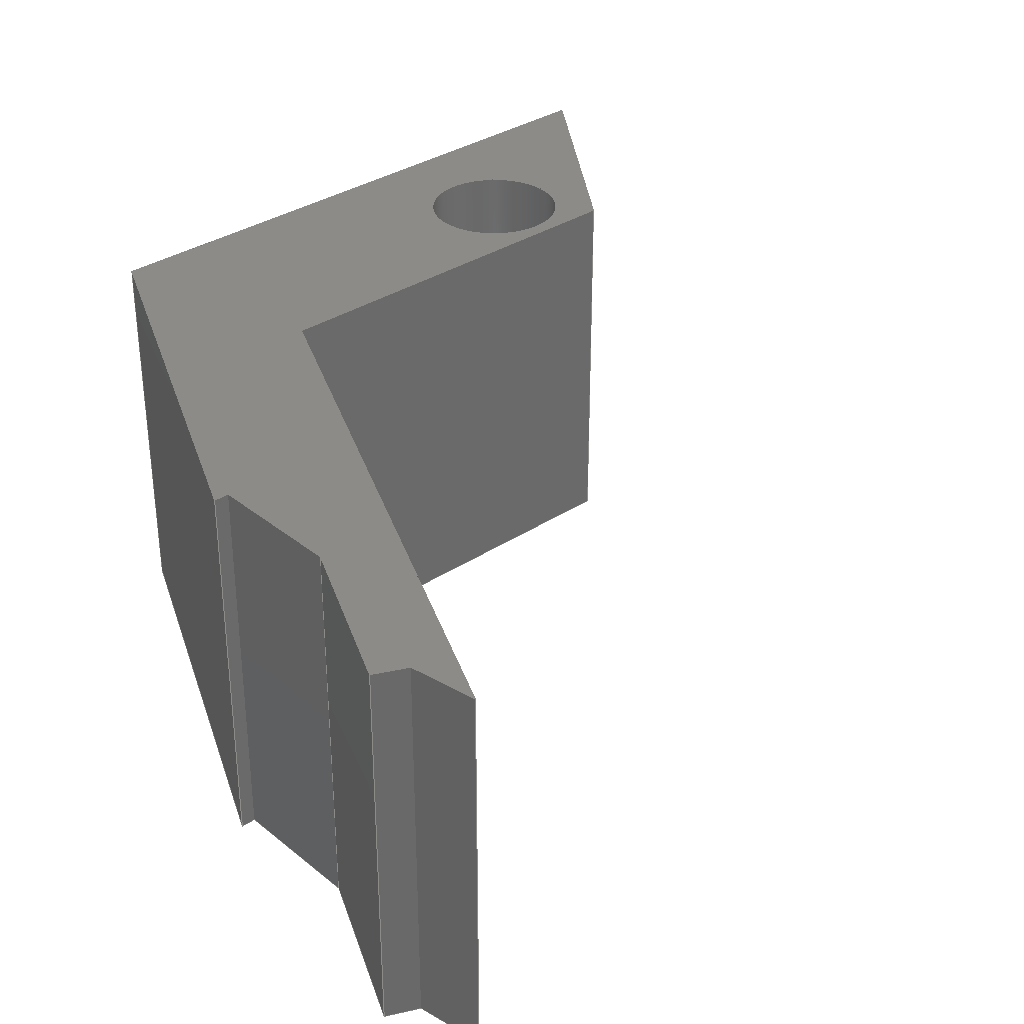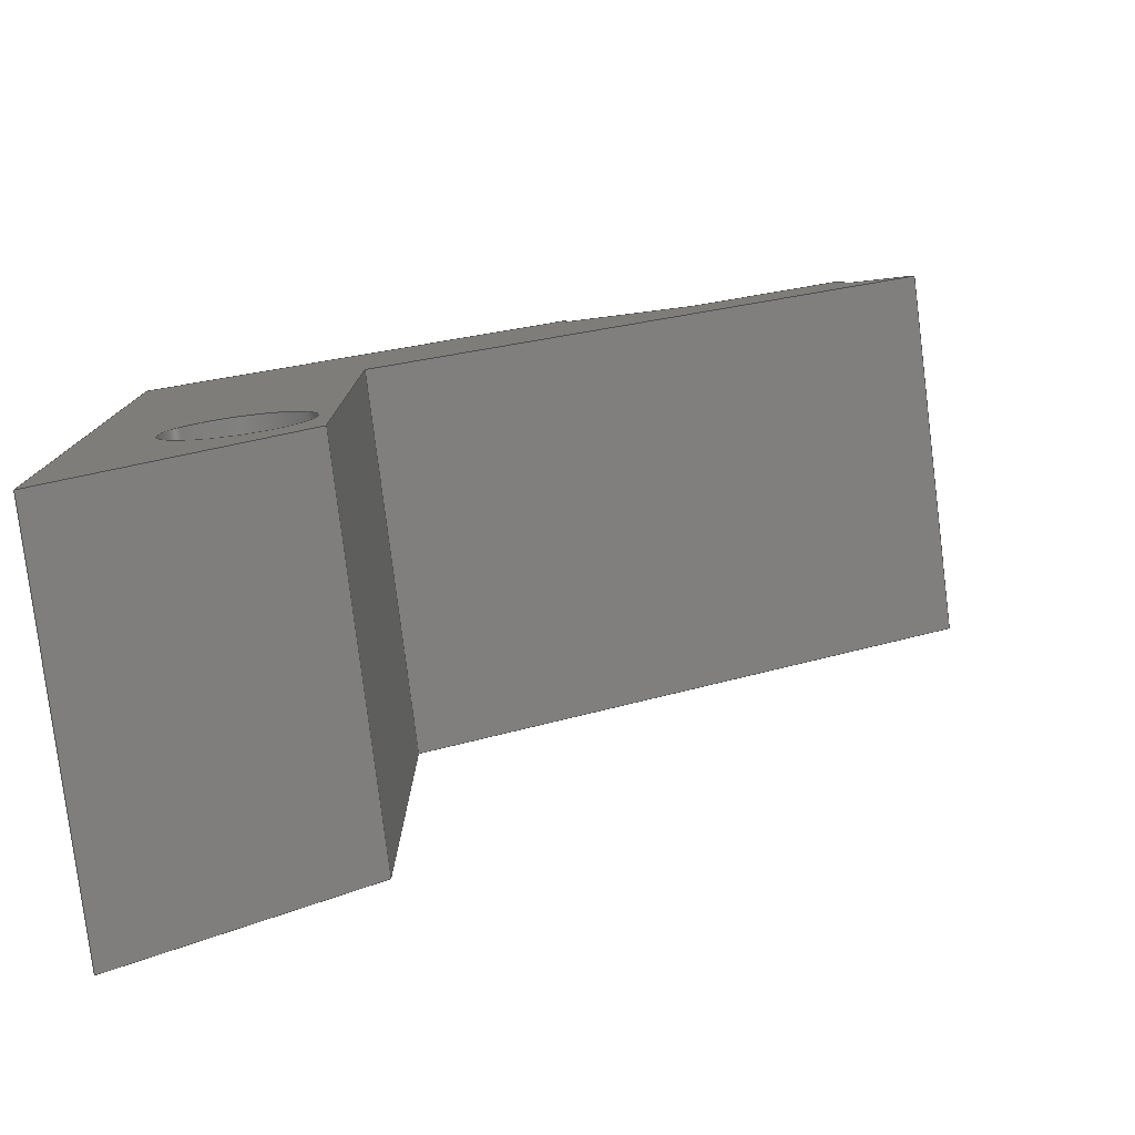
<metadata>
{"format":"step","ext":"step","renderer":"f3d","projection":"perspective","resolution":1024,"background":"white","views":[{"elev":33.5,"azim":-132.2,"up":"+Z"},{"elev":-79.3,"azim":-172.9,"up":"+Y"}]}
</metadata>
<code>
ISO-10303-21;
DATA;
#1=MECHANICAL_DESIGN_GEOMETRIC_PRESENTATION_REPRESENTATION('',(#4),#411);
#2=SHAPE_REPRESENTATION_RELATIONSHIP('SRR','None',#418,#3);
#3=ADVANCED_BREP_SHAPE_REPRESENTATION('',(#5),#410);
#4=STYLED_ITEM('',(#427),#5);
#5=MANIFOLD_SOLID_BREP('Body1',#247);
#6=FACE_BOUND('',#45,.T.);
#7=FACE_BOUND('',#47,.T.);
#8=PLANE('',#264);
#9=PLANE('',#265);
#10=PLANE('',#266);
#11=PLANE('',#267);
#12=PLANE('',#268);
#13=PLANE('',#269);
#14=PLANE('',#270);
#15=PLANE('',#271);
#16=PLANE('',#272);
#17=PLANE('',#273);
#18=PLANE('',#274);
#19=PLANE('',#275);
#20=FACE_OUTER_BOUND('',#33,.T.);
#21=FACE_OUTER_BOUND('',#34,.T.);
#22=FACE_OUTER_BOUND('',#35,.T.);
#23=FACE_OUTER_BOUND('',#36,.T.);
#24=FACE_OUTER_BOUND('',#37,.T.);
#25=FACE_OUTER_BOUND('',#38,.T.);
#26=FACE_OUTER_BOUND('',#39,.T.);
#27=FACE_OUTER_BOUND('',#40,.T.);
#28=FACE_OUTER_BOUND('',#41,.T.);
#29=FACE_OUTER_BOUND('',#42,.T.);
#30=FACE_OUTER_BOUND('',#43,.T.);
#31=FACE_OUTER_BOUND('',#44,.T.);
#32=FACE_OUTER_BOUND('',#46,.T.);
#33=EDGE_LOOP('',(#167,#168,#169,#170));
#34=EDGE_LOOP('',(#171,#172,#173,#174));
#35=EDGE_LOOP('',(#175,#176,#177,#178));
#36=EDGE_LOOP('',(#179,#180,#181,#182));
#37=EDGE_LOOP('',(#183,#184,#185,#186));
#38=EDGE_LOOP('',(#187,#188,#189,#190));
#39=EDGE_LOOP('',(#191,#192,#193,#194));
#40=EDGE_LOOP('',(#195,#196,#197,#198));
#41=EDGE_LOOP('',(#199,#200,#201,#202));
#42=EDGE_LOOP('',(#203,#204,#205,#206));
#43=EDGE_LOOP('',(#207,#208,#209,#210));
#44=EDGE_LOOP('',(#211,#212,#213,#214,#215,#216,#217,#218,#219,#220));
#45=EDGE_LOOP('',(#221));
#46=EDGE_LOOP('',(#222,#223,#224,#225,#226,#227,#228,#229,#230,#231));
#47=EDGE_LOOP('',(#232));
#48=LINE('',#344,#79);
#49=LINE('',#349,#80);
#50=LINE('',#351,#81);
#51=LINE('',#353,#82);
#52=LINE('',#354,#83);
#53=LINE('',#357,#84);
#54=LINE('',#359,#85);
#55=LINE('',#360,#86);
#56=LINE('',#363,#87);
#57=LINE('',#365,#88);
#58=LINE('',#366,#89);
#59=LINE('',#369,#90);
#60=LINE('',#371,#91);
#61=LINE('',#372,#92);
#62=LINE('',#375,#93);
#63=LINE('',#377,#94);
#64=LINE('',#378,#95);
#65=LINE('',#381,#96);
#66=LINE('',#383,#97);
#67=LINE('',#384,#98);
#68=LINE('',#387,#99);
#69=LINE('',#389,#100);
#70=LINE('',#390,#101);
#71=LINE('',#393,#102);
#72=LINE('',#395,#103);
#73=LINE('',#396,#104);
#74=LINE('',#399,#105);
#75=LINE('',#401,#106);
#76=LINE('',#402,#107);
#77=LINE('',#404,#108);
#78=LINE('',#405,#109);
#79=VECTOR('',#282,2.349);
#80=VECTOR('',#287,1);
#81=VECTOR('',#288,1);
#82=VECTOR('',#289,1);
#83=VECTOR('',#290,1);
#84=VECTOR('',#293,1);
#85=VECTOR('',#294,1);
#86=VECTOR('',#295,1);
#87=VECTOR('',#298,1);
#88=VECTOR('',#299,1);
#89=VECTOR('',#300,1);
#90=VECTOR('',#303,1);
#91=VECTOR('',#304,1);
#92=VECTOR('',#305,1);
#93=VECTOR('',#308,1);
#94=VECTOR('',#309,1);
#95=VECTOR('',#310,1);
#96=VECTOR('',#313,1);
#97=VECTOR('',#314,1);
#98=VECTOR('',#315,1);
#99=VECTOR('',#318,1);
#100=VECTOR('',#319,1);
#101=VECTOR('',#320,1);
#102=VECTOR('',#323,1);
#103=VECTOR('',#324,1);
#104=VECTOR('',#325,1);
#105=VECTOR('',#328,1);
#106=VECTOR('',#329,1);
#107=VECTOR('',#330,1);
#108=VECTOR('',#333,1);
#109=VECTOR('',#334,1);
#110=CIRCLE('',#262,2.349);
#111=CIRCLE('',#263,2.349);
#112=VERTEX_POINT('',#341);
#113=VERTEX_POINT('',#343);
#114=VERTEX_POINT('',#347);
#115=VERTEX_POINT('',#348);
#116=VERTEX_POINT('',#350);
#117=VERTEX_POINT('',#352);
#118=VERTEX_POINT('',#356);
#119=VERTEX_POINT('',#358);
#120=VERTEX_POINT('',#362);
#121=VERTEX_POINT('',#364);
#122=VERTEX_POINT('',#368);
#123=VERTEX_POINT('',#370);
#124=VERTEX_POINT('',#374);
#125=VERTEX_POINT('',#376);
#126=VERTEX_POINT('',#380);
#127=VERTEX_POINT('',#382);
#128=VERTEX_POINT('',#386);
#129=VERTEX_POINT('',#388);
#130=VERTEX_POINT('',#392);
#131=VERTEX_POINT('',#394);
#132=VERTEX_POINT('',#398);
#133=VERTEX_POINT('',#400);
#134=EDGE_CURVE('',#112,#112,#110,.T.);
#135=EDGE_CURVE('',#112,#113,#48,.T.);
#136=EDGE_CURVE('',#113,#113,#111,.T.);
#137=EDGE_CURVE('',#114,#115,#49,.T.);
#138=EDGE_CURVE('',#114,#116,#50,.T.);
#139=EDGE_CURVE('',#117,#116,#51,.T.);
#140=EDGE_CURVE('',#115,#117,#52,.T.);
#141=EDGE_CURVE('',#115,#118,#53,.T.);
#142=EDGE_CURVE('',#119,#117,#54,.T.);
#143=EDGE_CURVE('',#118,#119,#55,.T.);
#144=EDGE_CURVE('',#120,#118,#56,.T.);
#145=EDGE_CURVE('',#121,#119,#57,.T.);
#146=EDGE_CURVE('',#120,#121,#58,.T.);
#147=EDGE_CURVE('',#120,#122,#59,.T.);
#148=EDGE_CURVE('',#123,#121,#60,.T.);
#149=EDGE_CURVE('',#122,#123,#61,.T.);
#150=EDGE_CURVE('',#122,#124,#62,.T.);
#151=EDGE_CURVE('',#125,#123,#63,.T.);
#152=EDGE_CURVE('',#124,#125,#64,.T.);
#153=EDGE_CURVE('',#124,#126,#65,.T.);
#154=EDGE_CURVE('',#127,#125,#66,.T.);
#155=EDGE_CURVE('',#126,#127,#67,.T.);
#156=EDGE_CURVE('',#128,#126,#68,.T.);
#157=EDGE_CURVE('',#129,#127,#69,.T.);
#158=EDGE_CURVE('',#128,#129,#70,.T.);
#159=EDGE_CURVE('',#130,#128,#71,.T.);
#160=EDGE_CURVE('',#131,#129,#72,.T.);
#161=EDGE_CURVE('',#130,#131,#73,.T.);
#162=EDGE_CURVE('',#130,#132,#74,.T.);
#163=EDGE_CURVE('',#133,#131,#75,.T.);
#164=EDGE_CURVE('',#132,#133,#76,.T.);
#165=EDGE_CURVE('',#114,#132,#77,.T.);
#166=EDGE_CURVE('',#116,#133,#78,.T.);
#167=ORIENTED_EDGE('',*,*,#134,.F.);
#168=ORIENTED_EDGE('',*,*,#135,.T.);
#169=ORIENTED_EDGE('',*,*,#136,.T.);
#170=ORIENTED_EDGE('',*,*,#135,.F.);
#171=ORIENTED_EDGE('',*,*,#137,.F.);
#172=ORIENTED_EDGE('',*,*,#138,.T.);
#173=ORIENTED_EDGE('',*,*,#139,.F.);
#174=ORIENTED_EDGE('',*,*,#140,.F.);
#175=ORIENTED_EDGE('',*,*,#141,.F.);
#176=ORIENTED_EDGE('',*,*,#140,.T.);
#177=ORIENTED_EDGE('',*,*,#142,.F.);
#178=ORIENTED_EDGE('',*,*,#143,.F.);
#179=ORIENTED_EDGE('',*,*,#144,.T.);
#180=ORIENTED_EDGE('',*,*,#143,.T.);
#181=ORIENTED_EDGE('',*,*,#145,.F.);
#182=ORIENTED_EDGE('',*,*,#146,.F.);
#183=ORIENTED_EDGE('',*,*,#147,.F.);
#184=ORIENTED_EDGE('',*,*,#146,.T.);
#185=ORIENTED_EDGE('',*,*,#148,.F.);
#186=ORIENTED_EDGE('',*,*,#149,.F.);
#187=ORIENTED_EDGE('',*,*,#150,.F.);
#188=ORIENTED_EDGE('',*,*,#149,.T.);
#189=ORIENTED_EDGE('',*,*,#151,.F.);
#190=ORIENTED_EDGE('',*,*,#152,.F.);
#191=ORIENTED_EDGE('',*,*,#153,.F.);
#192=ORIENTED_EDGE('',*,*,#152,.T.);
#193=ORIENTED_EDGE('',*,*,#154,.F.);
#194=ORIENTED_EDGE('',*,*,#155,.F.);
#195=ORIENTED_EDGE('',*,*,#156,.T.);
#196=ORIENTED_EDGE('',*,*,#155,.T.);
#197=ORIENTED_EDGE('',*,*,#157,.F.);
#198=ORIENTED_EDGE('',*,*,#158,.F.);
#199=ORIENTED_EDGE('',*,*,#159,.T.);
#200=ORIENTED_EDGE('',*,*,#158,.T.);
#201=ORIENTED_EDGE('',*,*,#160,.F.);
#202=ORIENTED_EDGE('',*,*,#161,.F.);
#203=ORIENTED_EDGE('',*,*,#162,.F.);
#204=ORIENTED_EDGE('',*,*,#161,.T.);
#205=ORIENTED_EDGE('',*,*,#163,.F.);
#206=ORIENTED_EDGE('',*,*,#164,.F.);
#207=ORIENTED_EDGE('',*,*,#165,.T.);
#208=ORIENTED_EDGE('',*,*,#164,.T.);
#209=ORIENTED_EDGE('',*,*,#166,.F.);
#210=ORIENTED_EDGE('',*,*,#138,.F.);
#211=ORIENTED_EDGE('',*,*,#166,.T.);
#212=ORIENTED_EDGE('',*,*,#163,.T.);
#213=ORIENTED_EDGE('',*,*,#160,.T.);
#214=ORIENTED_EDGE('',*,*,#157,.T.);
#215=ORIENTED_EDGE('',*,*,#154,.T.);
#216=ORIENTED_EDGE('',*,*,#151,.T.);
#217=ORIENTED_EDGE('',*,*,#148,.T.);
#218=ORIENTED_EDGE('',*,*,#145,.T.);
#219=ORIENTED_EDGE('',*,*,#142,.T.);
#220=ORIENTED_EDGE('',*,*,#139,.T.);
#221=ORIENTED_EDGE('',*,*,#134,.T.);
#222=ORIENTED_EDGE('',*,*,#165,.F.);
#223=ORIENTED_EDGE('',*,*,#137,.T.);
#224=ORIENTED_EDGE('',*,*,#141,.T.);
#225=ORIENTED_EDGE('',*,*,#144,.F.);
#226=ORIENTED_EDGE('',*,*,#147,.T.);
#227=ORIENTED_EDGE('',*,*,#150,.T.);
#228=ORIENTED_EDGE('',*,*,#153,.T.);
#229=ORIENTED_EDGE('',*,*,#156,.F.);
#230=ORIENTED_EDGE('',*,*,#159,.F.);
#231=ORIENTED_EDGE('',*,*,#162,.T.);
#232=ORIENTED_EDGE('',*,*,#136,.F.);
#233=CYLINDRICAL_SURFACE('',#261,2.349);
#234=ADVANCED_FACE('',(#20),#233,.F.);
#235=ADVANCED_FACE('',(#21),#8,.T.);
#236=ADVANCED_FACE('',(#22),#9,.T.);
#237=ADVANCED_FACE('',(#23),#10,.T.);
#238=ADVANCED_FACE('',(#24),#11,.T.);
#239=ADVANCED_FACE('',(#25),#12,.T.);
#240=ADVANCED_FACE('',(#26),#13,.T.);
#241=ADVANCED_FACE('',(#27),#14,.T.);
#242=ADVANCED_FACE('',(#28),#15,.T.);
#243=ADVANCED_FACE('',(#29),#16,.T.);
#244=ADVANCED_FACE('',(#30),#17,.T.);
#245=ADVANCED_FACE('',(#31,#6),#18,.T.);
#246=ADVANCED_FACE('',(#32,#7),#19,.F.);
#247=CLOSED_SHELL('',(#234,#235,#236,#237,#238,#239,#240,#241,#242,#243,
#244,#245,#246));
#248=DERIVED_UNIT_ELEMENT(#250,1);
#249=DERIVED_UNIT_ELEMENT(#413,3);
#250=(
MASS_UNIT()
NAMED_UNIT(*)
SI_UNIT(.KILO.,.GRAM.)
);
#251=DERIVED_UNIT((#248,#249));
#252=MEASURE_REPRESENTATION_ITEM('density measure',
POSITIVE_RATIO_MEASURE(7850),#251);
#253=PROPERTY_DEFINITION_REPRESENTATION(#258,#255);
#254=PROPERTY_DEFINITION_REPRESENTATION(#259,#256);
#255=REPRESENTATION('material name',(#257),#410);
#256=REPRESENTATION('density',(#252),#410);
#257=DESCRIPTIVE_REPRESENTATION_ITEM('Steel','Steel');
#258=PROPERTY_DEFINITION('material property','material name',#420);
#259=PROPERTY_DEFINITION('material property','density of part',#420);
#260=AXIS2_PLACEMENT_3D('placement',#339,#276,#277);
#261=AXIS2_PLACEMENT_3D('',#340,#278,#279);
#262=AXIS2_PLACEMENT_3D('',#342,#280,#281);
#263=AXIS2_PLACEMENT_3D('',#345,#283,#284);
#264=AXIS2_PLACEMENT_3D('',#346,#285,#286);
#265=AXIS2_PLACEMENT_3D('',#355,#291,#292);
#266=AXIS2_PLACEMENT_3D('',#361,#296,#297);
#267=AXIS2_PLACEMENT_3D('',#367,#301,#302);
#268=AXIS2_PLACEMENT_3D('',#373,#306,#307);
#269=AXIS2_PLACEMENT_3D('',#379,#311,#312);
#270=AXIS2_PLACEMENT_3D('',#385,#316,#317);
#271=AXIS2_PLACEMENT_3D('',#391,#321,#322);
#272=AXIS2_PLACEMENT_3D('',#397,#326,#327);
#273=AXIS2_PLACEMENT_3D('',#403,#331,#332);
#274=AXIS2_PLACEMENT_3D('',#406,#335,#336);
#275=AXIS2_PLACEMENT_3D('',#407,#337,#338);
#276=DIRECTION('axis',(0,0,1));
#277=DIRECTION('refdir',(1,0,0));
#278=DIRECTION('center_axis',(0,0,1));
#279=DIRECTION('ref_axis',(1,0,0));
#280=DIRECTION('center_axis',(0,0,-1));
#281=DIRECTION('ref_axis',(1,0,0));
#282=DIRECTION('',(0,0,-1));
#283=DIRECTION('center_axis',(0,0,-1));
#284=DIRECTION('ref_axis',(1,0,0));
#285=DIRECTION('center_axis',(-0.5864,-0.81,0));
#286=DIRECTION('ref_axis',(0.81,-0.5864,0));
#287=DIRECTION('',(-0.81,0.5864,0));
#288=DIRECTION('',(0,0,1));
#289=DIRECTION('',(0.81,-0.5864,0));
#290=DIRECTION('',(0,0,1));
#291=DIRECTION('center_axis',(-1,0,0));
#292=DIRECTION('ref_axis',(0,-1,0));
#293=DIRECTION('',(0,1,0));
#294=DIRECTION('',(0,-1,0));
#295=DIRECTION('',(0,0,1));
#296=DIRECTION('center_axis',(-0.4257,-0.9049,0));
#297=DIRECTION('ref_axis',(0.9049,-0.4257,0));
#298=DIRECTION('',(0.9049,-0.4257,0));
#299=DIRECTION('',(0.9049,-0.4257,0));
#300=DIRECTION('',(0,0,1));
#301=DIRECTION('center_axis',(-0.1673,0.9859,0));
#302=DIRECTION('ref_axis',(-0.9859,-0.1673,0));
#303=DIRECTION('',(0.9859,0.1673,0));
#304=DIRECTION('',(-0.9859,-0.1673,0));
#305=DIRECTION('',(0,0,1));
#306=DIRECTION('center_axis',(-0.9049,0.4257,0));
#307=DIRECTION('ref_axis',(-0.4257,-0.9049,0));
#308=DIRECTION('',(0.4257,0.9049,0));
#309=DIRECTION('',(-0.4257,-0.9049,0));
#310=DIRECTION('',(0,0,1));
#311=DIRECTION('center_axis',(0.4257,0.9049,0));
#312=DIRECTION('ref_axis',(-0.9049,0.4257,0));
#313=DIRECTION('',(0.9049,-0.4257,0));
#314=DIRECTION('',(-0.9049,0.4257,0));
#315=DIRECTION('',(0,0,1));
#316=DIRECTION('center_axis',(0,1,0));
#317=DIRECTION('ref_axis',(-1,0,0));
#318=DIRECTION('',(-1,0,0));
#319=DIRECTION('',(-1,0,0));
#320=DIRECTION('',(0,0,1));
#321=DIRECTION('center_axis',(-1,0,0));
#322=DIRECTION('ref_axis',(0,-1,0));
#323=DIRECTION('',(0,-1,0));
#324=DIRECTION('',(0,-1,0));
#325=DIRECTION('',(0,0,1));
#326=DIRECTION('center_axis',(0.4257,0.9049,0));
#327=DIRECTION('ref_axis',(-0.9049,0.4257,0));
#328=DIRECTION('',(0.9049,-0.4257,0));
#329=DIRECTION('',(-0.9049,0.4257,0));
#330=DIRECTION('',(0,0,1));
#331=DIRECTION('center_axis',(1,0,0));
#332=DIRECTION('ref_axis',(0,1,0));
#333=DIRECTION('',(0,1,0));
#334=DIRECTION('',(0,1,0));
#335=DIRECTION('center_axis',(0,0,1));
#336=DIRECTION('ref_axis',(1,0,0));
#337=DIRECTION('center_axis',(0,0,1));
#338=DIRECTION('ref_axis',(1,0,0));
#339=CARTESIAN_POINT('',(0,0,0));
#340=CARTESIAN_POINT('Origin',(24.69,12.28,0));
#341=CARTESIAN_POINT('',(22.34,12.28,13.21));
#342=CARTESIAN_POINT('Origin',(24.69,12.28,13.21));
#343=CARTESIAN_POINT('',(22.34,12.28,0));
#344=CARTESIAN_POINT('',(22.34,12.28,0));
#345=CARTESIAN_POINT('Origin',(24.69,12.28,0));
#346=CARTESIAN_POINT('Origin',(21.89,9.731,0));
#347=CARTESIAN_POINT('',(29.5,4.223,0));
#348=CARTESIAN_POINT('',(21.89,9.731,0));
#349=CARTESIAN_POINT('',(29.5,4.223,0));
#350=CARTESIAN_POINT('',(29.5,4.223,13.21));
#351=CARTESIAN_POINT('',(29.5,4.223,0));
#352=CARTESIAN_POINT('',(21.89,9.731,13.21));
#353=CARTESIAN_POINT('',(29.5,4.223,13.21));
#354=CARTESIAN_POINT('',(21.89,9.731,0));
#355=CARTESIAN_POINT('Origin',(21.89,23.76,0));
#356=CARTESIAN_POINT('',(21.89,23.76,0));
#357=CARTESIAN_POINT('',(21.89,9.731,0));
#358=CARTESIAN_POINT('',(21.89,23.76,13.21));
#359=CARTESIAN_POINT('',(21.89,9.731,13.21));
#360=CARTESIAN_POINT('',(21.89,23.76,0));
#361=CARTESIAN_POINT('Origin',(2.412,32.92,0));
#362=CARTESIAN_POINT('',(2.412,32.92,0));
#363=CARTESIAN_POINT('',(2.412,32.92,0));
#364=CARTESIAN_POINT('',(2.412,32.92,13.21));
#365=CARTESIAN_POINT('',(2.412,32.92,13.21));
#366=CARTESIAN_POINT('',(2.412,32.92,0));
#367=CARTESIAN_POINT('Origin',(4.681,33.31,0));
#368=CARTESIAN_POINT('',(4.681,33.31,0));
#369=CARTESIAN_POINT('',(2.103,32.87,0));
#370=CARTESIAN_POINT('',(4.681,33.31,13.21));
#371=CARTESIAN_POINT('',(2.103,32.87,13.21));
#372=CARTESIAN_POINT('',(4.681,33.31,0));
#373=CARTESIAN_POINT('Origin',(5.181,34.37,0));
#374=CARTESIAN_POINT('',(5.181,34.37,0));
#375=CARTESIAN_POINT('',(4.681,33.31,0));
#376=CARTESIAN_POINT('',(5.181,34.37,13.21));
#377=CARTESIAN_POINT('',(4.681,33.31,13.21));
#378=CARTESIAN_POINT('',(5.181,34.37,0));
#379=CARTESIAN_POINT('Origin',(10.59,31.82,0));
#380=CARTESIAN_POINT('',(10.59,31.82,0));
#381=CARTESIAN_POINT('',(5.181,34.37,0));
#382=CARTESIAN_POINT('',(10.59,31.82,13.21));
#383=CARTESIAN_POINT('',(5.181,34.37,13.21));
#384=CARTESIAN_POINT('',(10.59,31.82,0));
#385=CARTESIAN_POINT('Origin',(15.19,31.82,0));
#386=CARTESIAN_POINT('',(15.19,31.82,0));
#387=CARTESIAN_POINT('',(15.19,31.82,0));
#388=CARTESIAN_POINT('',(15.19,31.82,13.21));
#389=CARTESIAN_POINT('',(15.19,31.82,13.21));
#390=CARTESIAN_POINT('',(15.19,31.82,0));
#391=CARTESIAN_POINT('Origin',(15.19,32.33,0));
#392=CARTESIAN_POINT('',(15.19,32.33,0));
#393=CARTESIAN_POINT('',(15.19,32.46,0));
#394=CARTESIAN_POINT('',(15.19,32.33,13.21));
#395=CARTESIAN_POINT('',(15.19,32.46,13.21));
#396=CARTESIAN_POINT('',(15.19,32.33,0));
#397=CARTESIAN_POINT('Origin',(29.5,25.6,0));
#398=CARTESIAN_POINT('',(29.5,25.6,0));
#399=CARTESIAN_POINT('',(15.19,32.33,0));
#400=CARTESIAN_POINT('',(29.5,25.6,13.21));
#401=CARTESIAN_POINT('',(15.19,32.33,13.21));
#402=CARTESIAN_POINT('',(29.5,25.6,0));
#403=CARTESIAN_POINT('Origin',(29.5,4.223,0));
#404=CARTESIAN_POINT('',(29.5,3,0));
#405=CARTESIAN_POINT('',(29.5,3,13.21));
#406=CARTESIAN_POINT('Origin',(15.96,19.3,13.21));
#407=CARTESIAN_POINT('Origin',(15.96,19.3,0));
#408=UNCERTAINTY_MEASURE_WITH_UNIT(LENGTH_MEASURE(0.001),#412,
'DISTANCE_ACCURACY_VALUE',
'Maximum model space distance between geometric entities at asserted c
onnectivities');
#409=UNCERTAINTY_MEASURE_WITH_UNIT(LENGTH_MEASURE(0.001),#412,
'DISTANCE_ACCURACY_VALUE',
'Maximum model space distance between geometric entities at asserted c
onnectivities');
#410=(
GEOMETRIC_REPRESENTATION_CONTEXT(3)
GLOBAL_UNCERTAINTY_ASSIGNED_CONTEXT((#408))
GLOBAL_UNIT_ASSIGNED_CONTEXT((#412,#414,#415))
REPRESENTATION_CONTEXT('','3D')
);
#411=(
GEOMETRIC_REPRESENTATION_CONTEXT(3)
GLOBAL_UNCERTAINTY_ASSIGNED_CONTEXT((#409))
GLOBAL_UNIT_ASSIGNED_CONTEXT((#412,#414,#415))
REPRESENTATION_CONTEXT('','3D')
);
#412=(
LENGTH_UNIT()
NAMED_UNIT(*)
SI_UNIT(.CENTI.,.METRE.)
);
#413=(
LENGTH_UNIT()
NAMED_UNIT(*)
SI_UNIT($,.METRE.)
);
#414=(
NAMED_UNIT(*)
PLANE_ANGLE_UNIT()
SI_UNIT($,.RADIAN.)
);
#415=(
NAMED_UNIT(*)
SI_UNIT($,.STERADIAN.)
SOLID_ANGLE_UNIT()
);
#416=SHAPE_DEFINITION_REPRESENTATION(#417,#418);
#417=PRODUCT_DEFINITION_SHAPE('',$,#420);
#418=SHAPE_REPRESENTATION('',(#260),#410);
#419=PRODUCT_DEFINITION_CONTEXT('part definition',#424,'design');
#420=PRODUCT_DEFINITION('Arm','Arm v1',#421,#419);
#421=PRODUCT_DEFINITION_FORMATION('',$,#426);
#422=PRODUCT_RELATED_PRODUCT_CATEGORY('Arm v1','Arm v1',(#426));
#423=APPLICATION_PROTOCOL_DEFINITION('international standard',
'automotive_design',2009,#424);
#424=APPLICATION_CONTEXT(
'Core Data for Automotive Mechanical Design Process');
#425=PRODUCT_CONTEXT('part definition',#424,'mechanical');
#426=PRODUCT('Arm','Arm v1',$,(#425));
#427=PRESENTATION_STYLE_ASSIGNMENT((#428));
#428=SURFACE_STYLE_USAGE(.BOTH.,#429);
#429=SURFACE_SIDE_STYLE('',(#430));
#430=SURFACE_STYLE_FILL_AREA(#431);
#431=FILL_AREA_STYLE('Powder Coat (White)',(#432));
#432=FILL_AREA_STYLE_COLOUR('Powder Coat (White)',#433);
#433=COLOUR_RGB('Powder Coat (White)',0.9647,0.9647,
0.9529);
ENDSEC;
END-ISO-10303-21;

</code>
